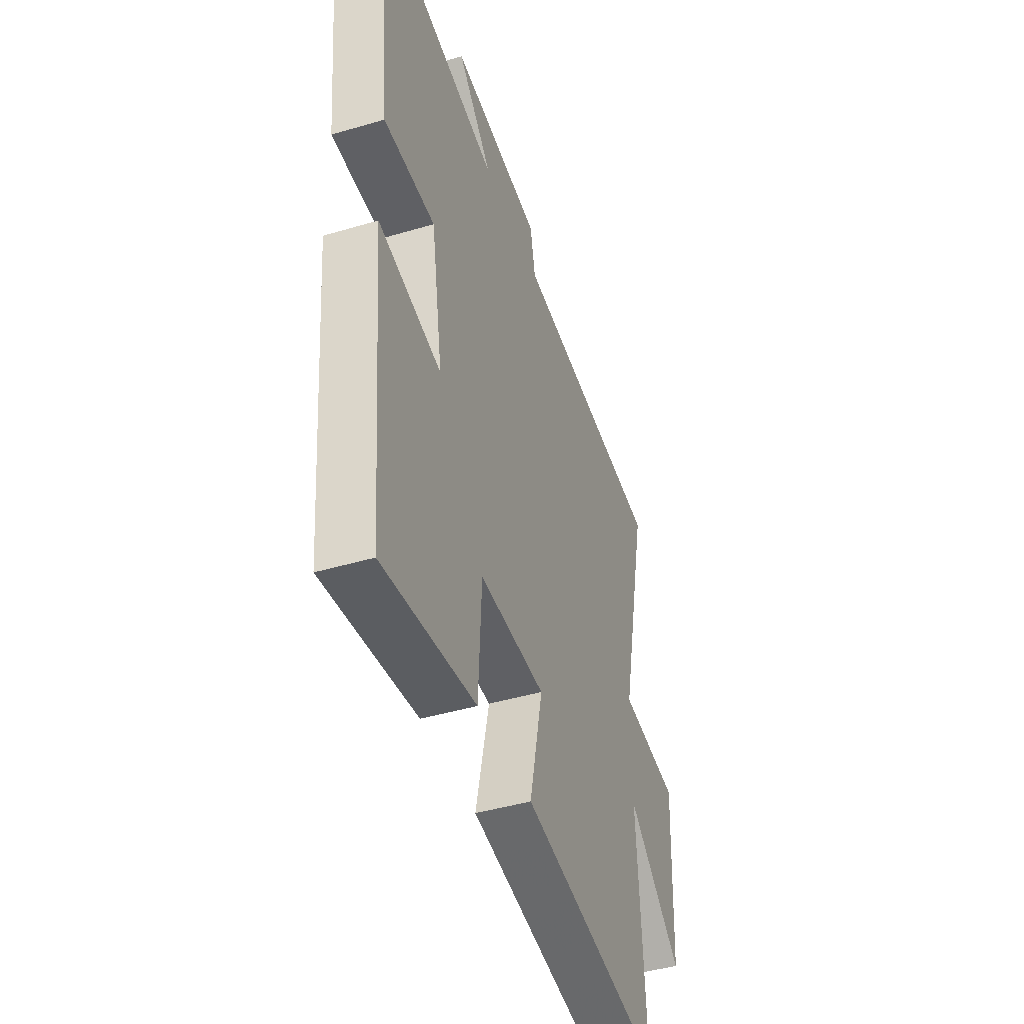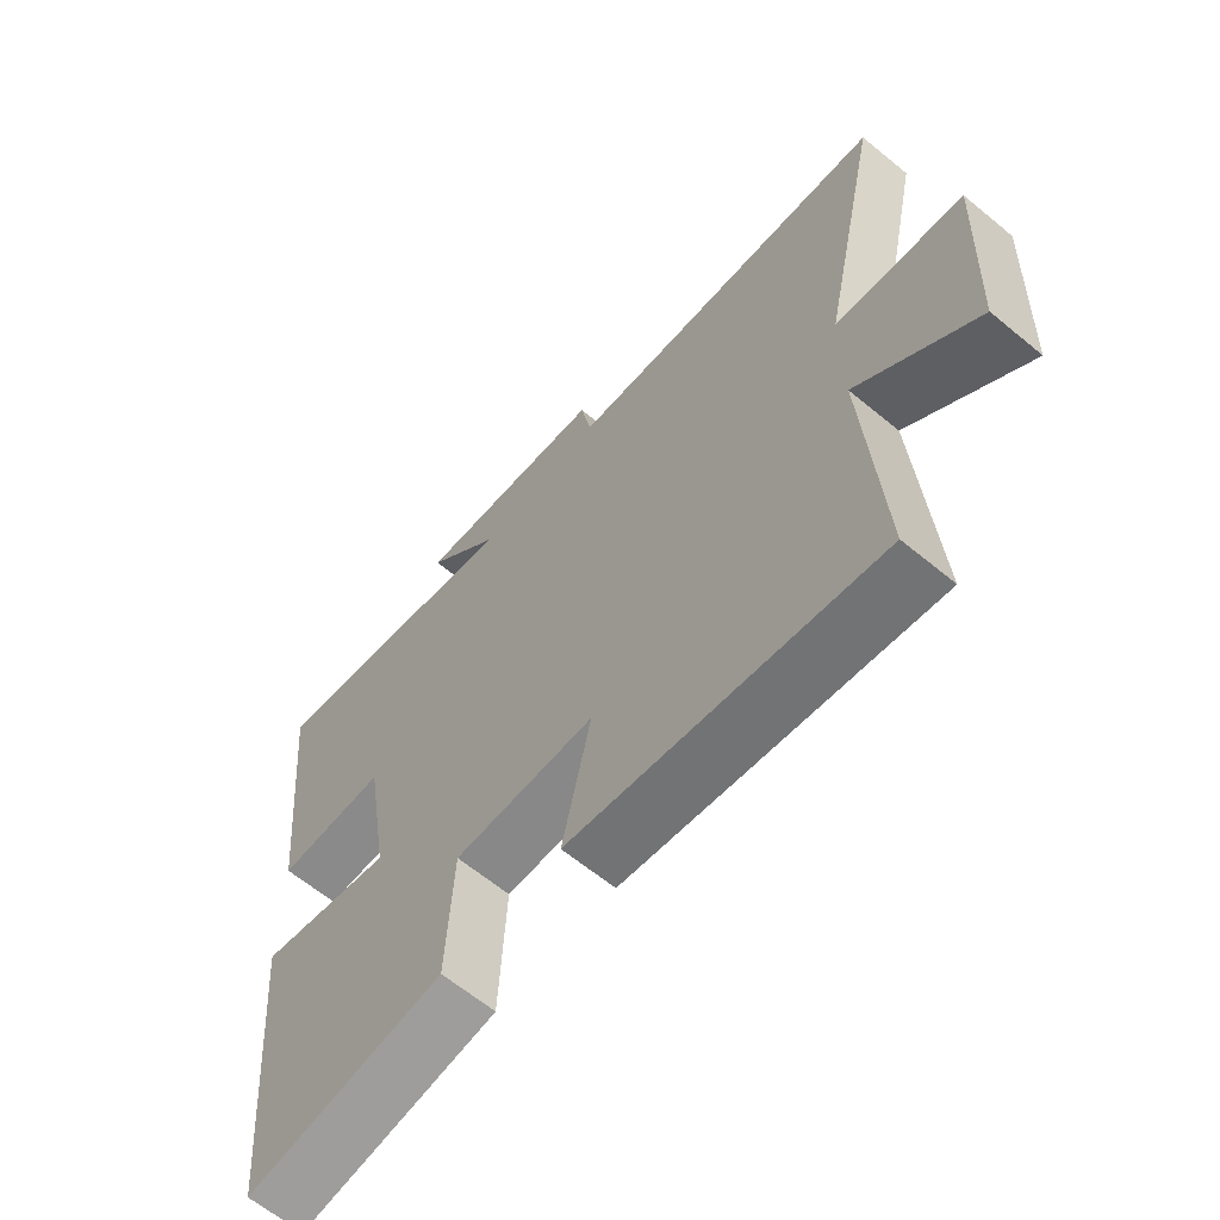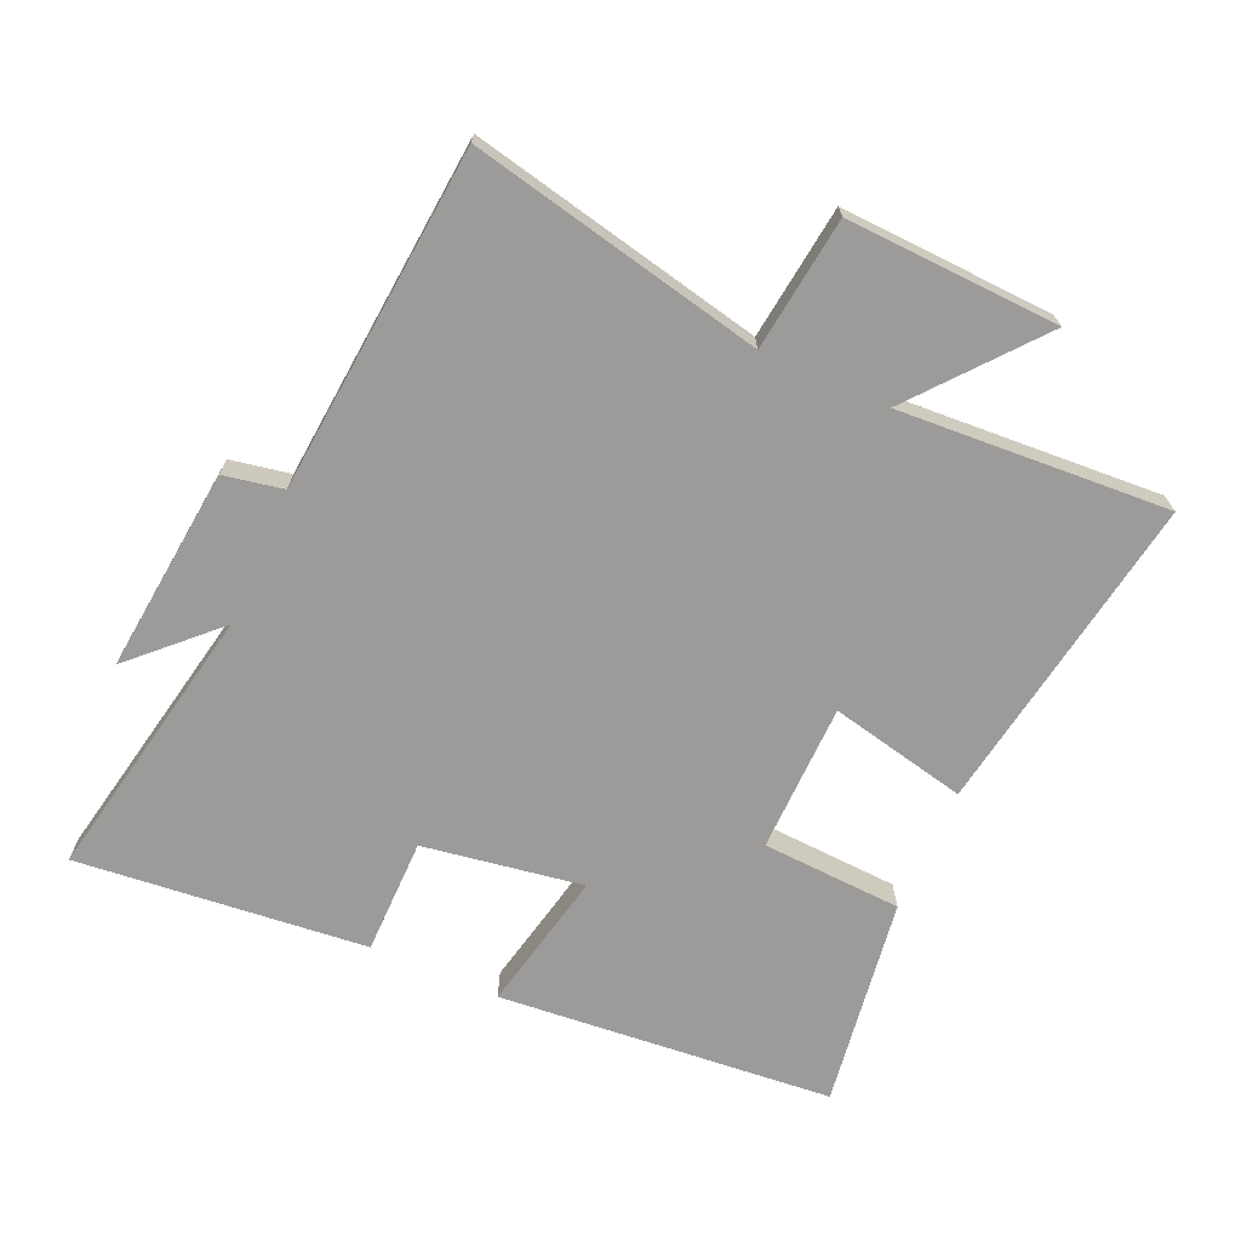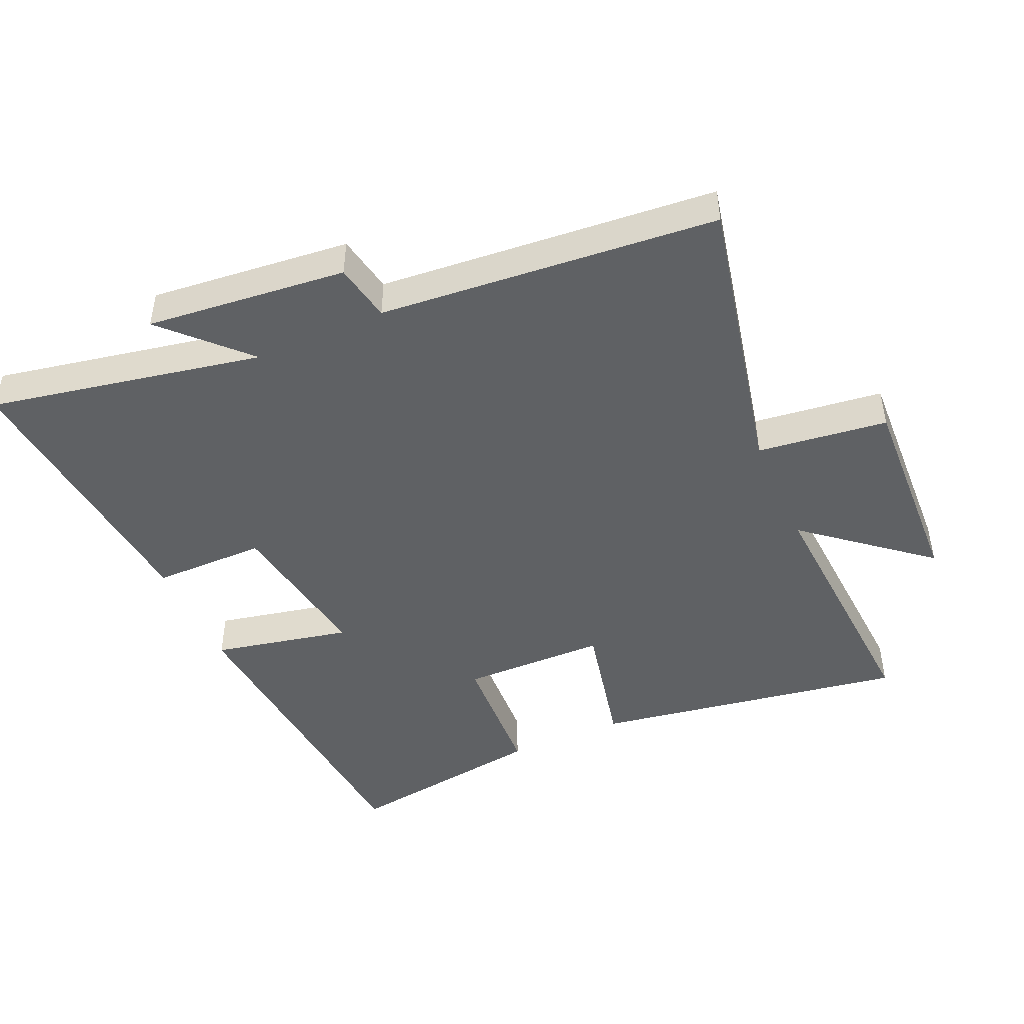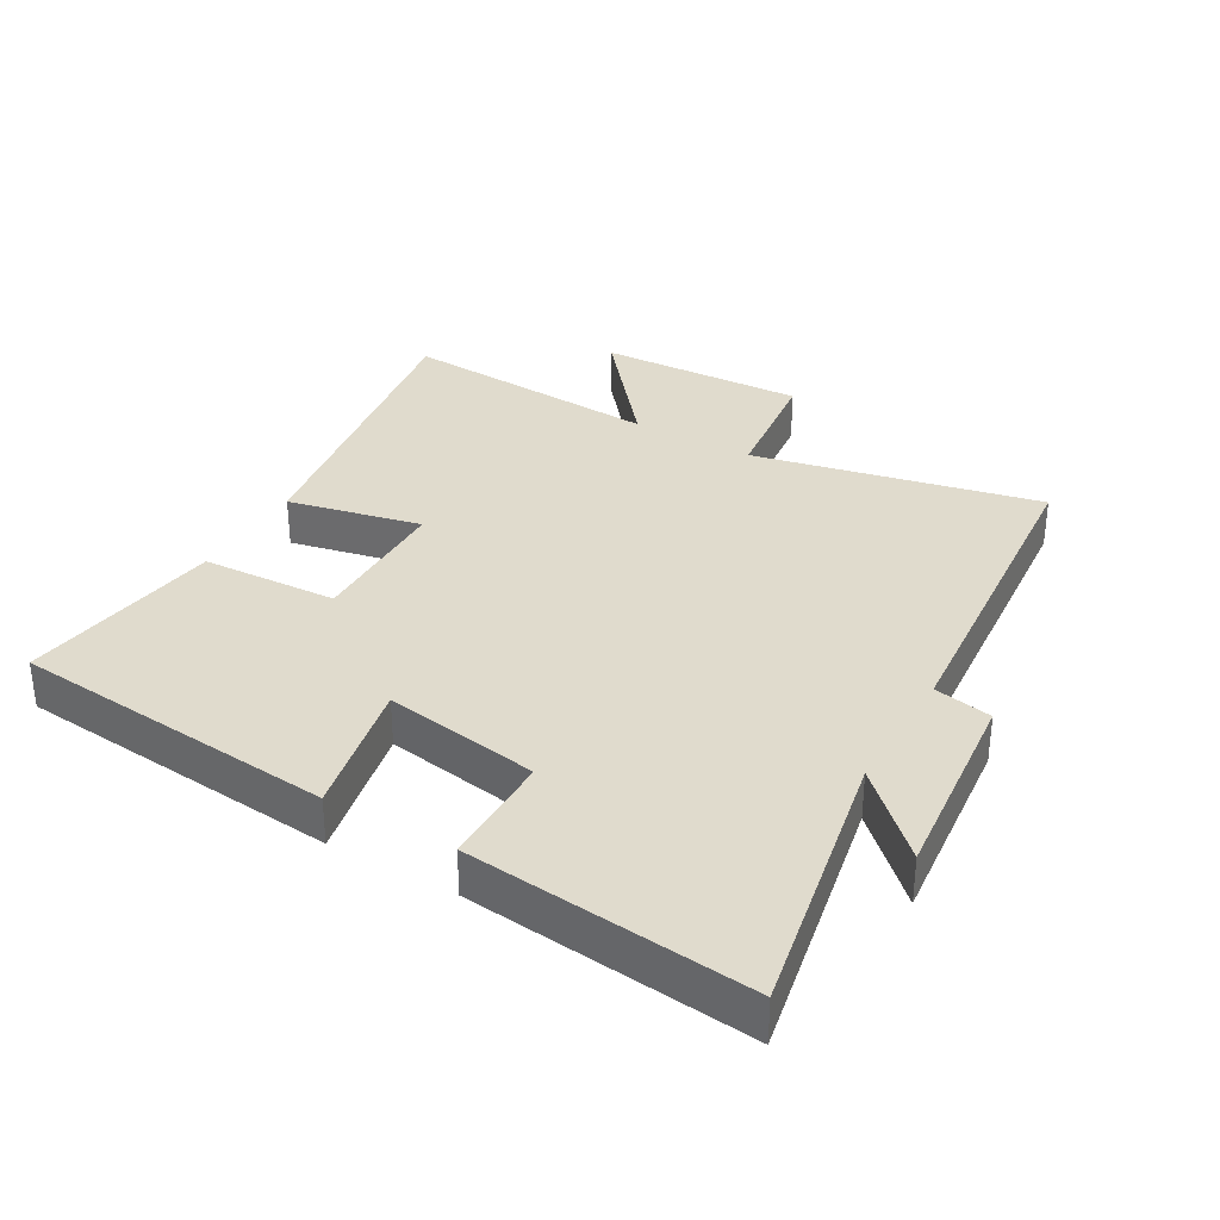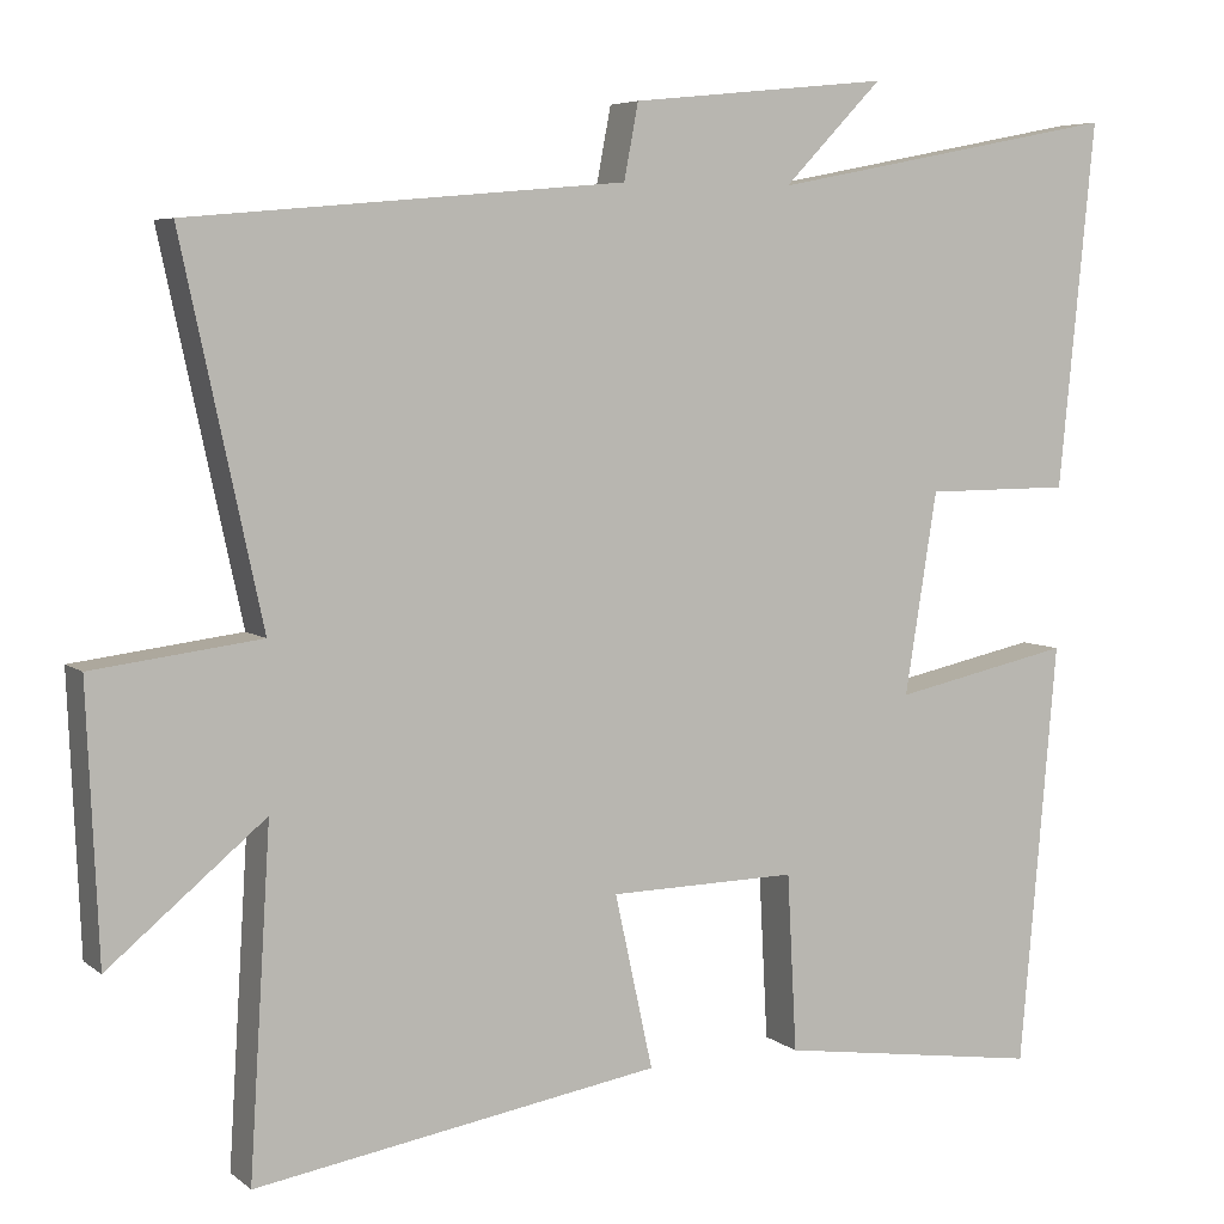
<metadata>
{"format":"obj","ext":"obj","renderer":"f3d","projection":"perspective","resolution":1024,"background":"white","views":[{"elev":-44.1,"azim":-70.9,"up":"+Z"},{"elev":-63.8,"azim":50.2,"up":"+Z"},{"elev":-69.7,"azim":66.1,"up":"+Y"},{"elev":-46.5,"azim":24.0,"up":"+Y"},{"elev":33.3,"azim":-59.9,"up":"+Y"},{"elev":5.8,"azim":154.2,"up":"+Z"}]}
</metadata>
<code>
v -0.543 0.07 0.582
v -0.126 0.07 0.5
v -0.243 0.07 0.621
v 0.063 0.07 0.589
v 0.08 0.07 0.5
v 0.595 0.07 0.454
v 0.5 0.07 0.015
v 0.699 0.07 -0.01
v 0.685 0.07 -0.328
v 0.5 0.07 -0.175
v 0.525 0.07 -0.579
v 0.045 0.07 -0.5
v 0.09 0.07 -0.295
v -0.132 0.07 -0.291
v -0.143 0.07 -0.5
v -0.456 0.07 -0.545
v -0.5 0.07 -0.045
v -0.289 0.07 -0.09
v -0.327 0.07 0.148
v -0.5 0.07 0.149
v -0.543 0 0.582
v -0.126 0 0.5
v -0.243 0 0.621
v 0.063 0 0.589
v 0.08 0 0.5
v 0.595 0 0.454
v 0.5 0 0.015
v 0.699 0 -0.01
v 0.685 0 -0.328
v 0.5 0 -0.175
v 0.525 0 -0.579
v 0.045 0 -0.5
v 0.09 0 -0.295
v -0.132 0 -0.291
v -0.143 0 -0.5
v -0.456 0 -0.545
v -0.5 0 -0.045
v -0.289 0 -0.09
v -0.327 0 0.148
v -0.5 0 0.149
f 19 20 1 2
f 18 19 2
f 15 16 17 18
f 14 15 18 2
f 13 14 2
f 10 11 12 13
f 10 13 2
f 7 8 9 10
f 7 10 2
f 5 6 7 2
f 2 3 4 5
f 22 21 40 39
f 22 39 38
f 38 37 36 35
f 22 38 35 34
f 22 34 33
f 33 32 31 30
f 22 33 30
f 30 29 28 27
f 22 30 27
f 22 27 26 25
f 25 24 23 22
f 1 21 22 2
f 2 22 23 3
f 3 23 24 4
f 4 24 25 5
f 5 25 26 6
f 6 26 27 7
f 7 27 28 8
f 8 28 29 9
f 9 29 30 10
f 10 30 31 11
f 11 31 32 12
f 12 32 33 13
f 13 33 34 14
f 14 34 35 15
f 15 35 36 16
f 16 36 37 17
f 17 37 38 18
f 18 38 39 19
f 19 39 40 20
f 20 40 21 1

</code>
